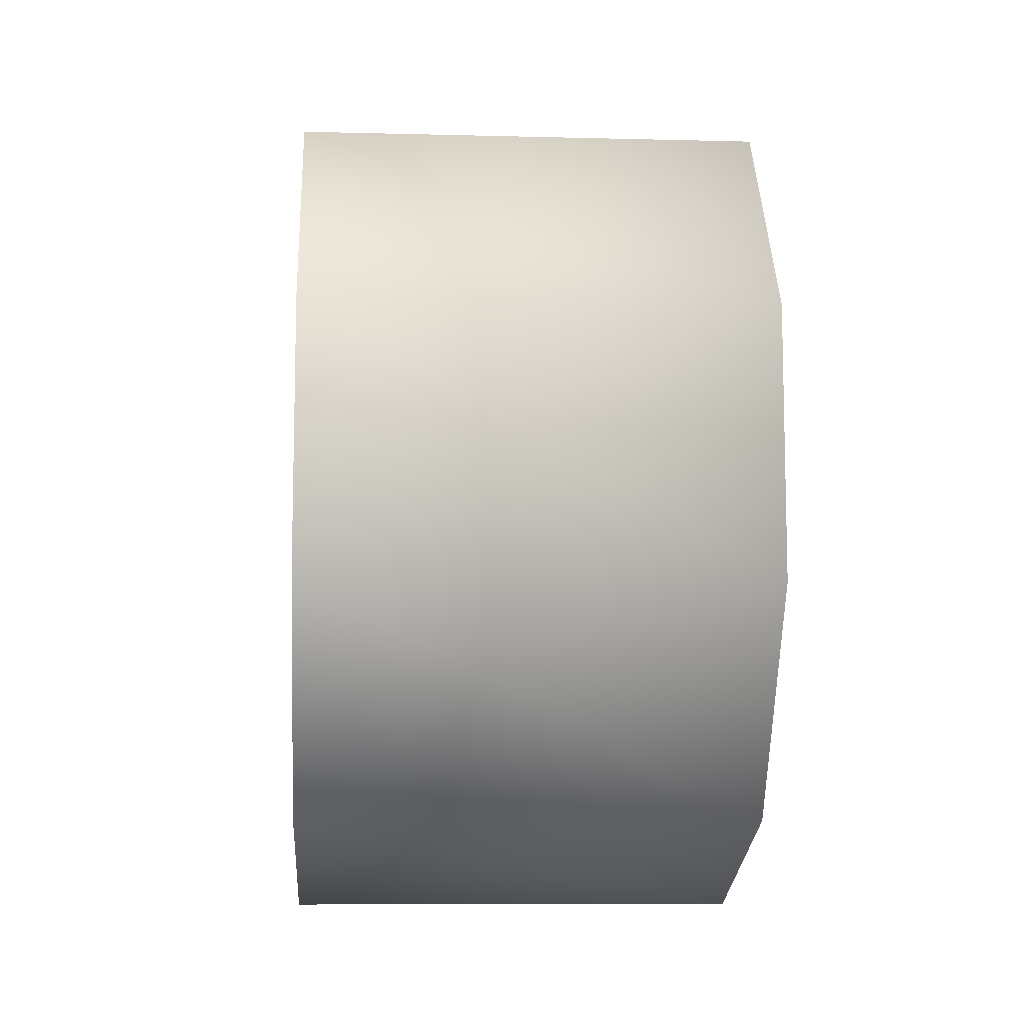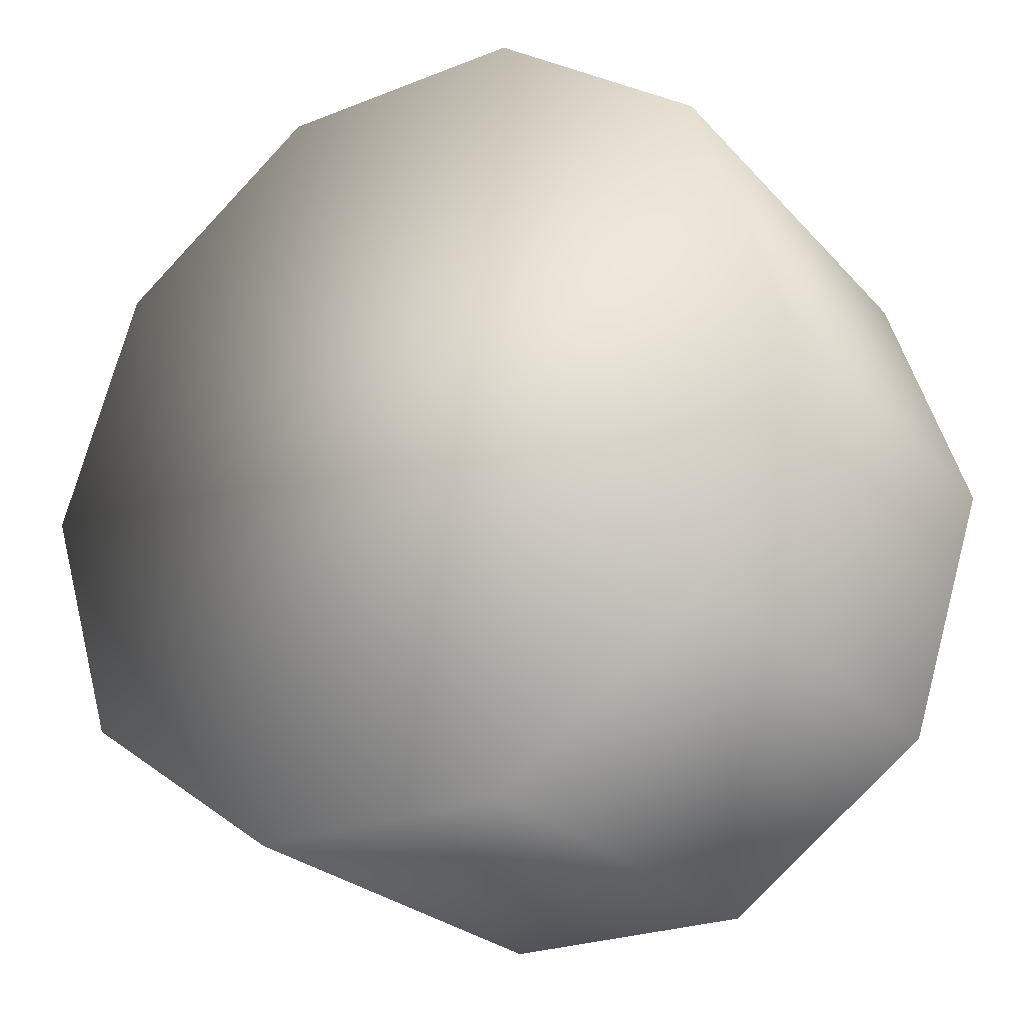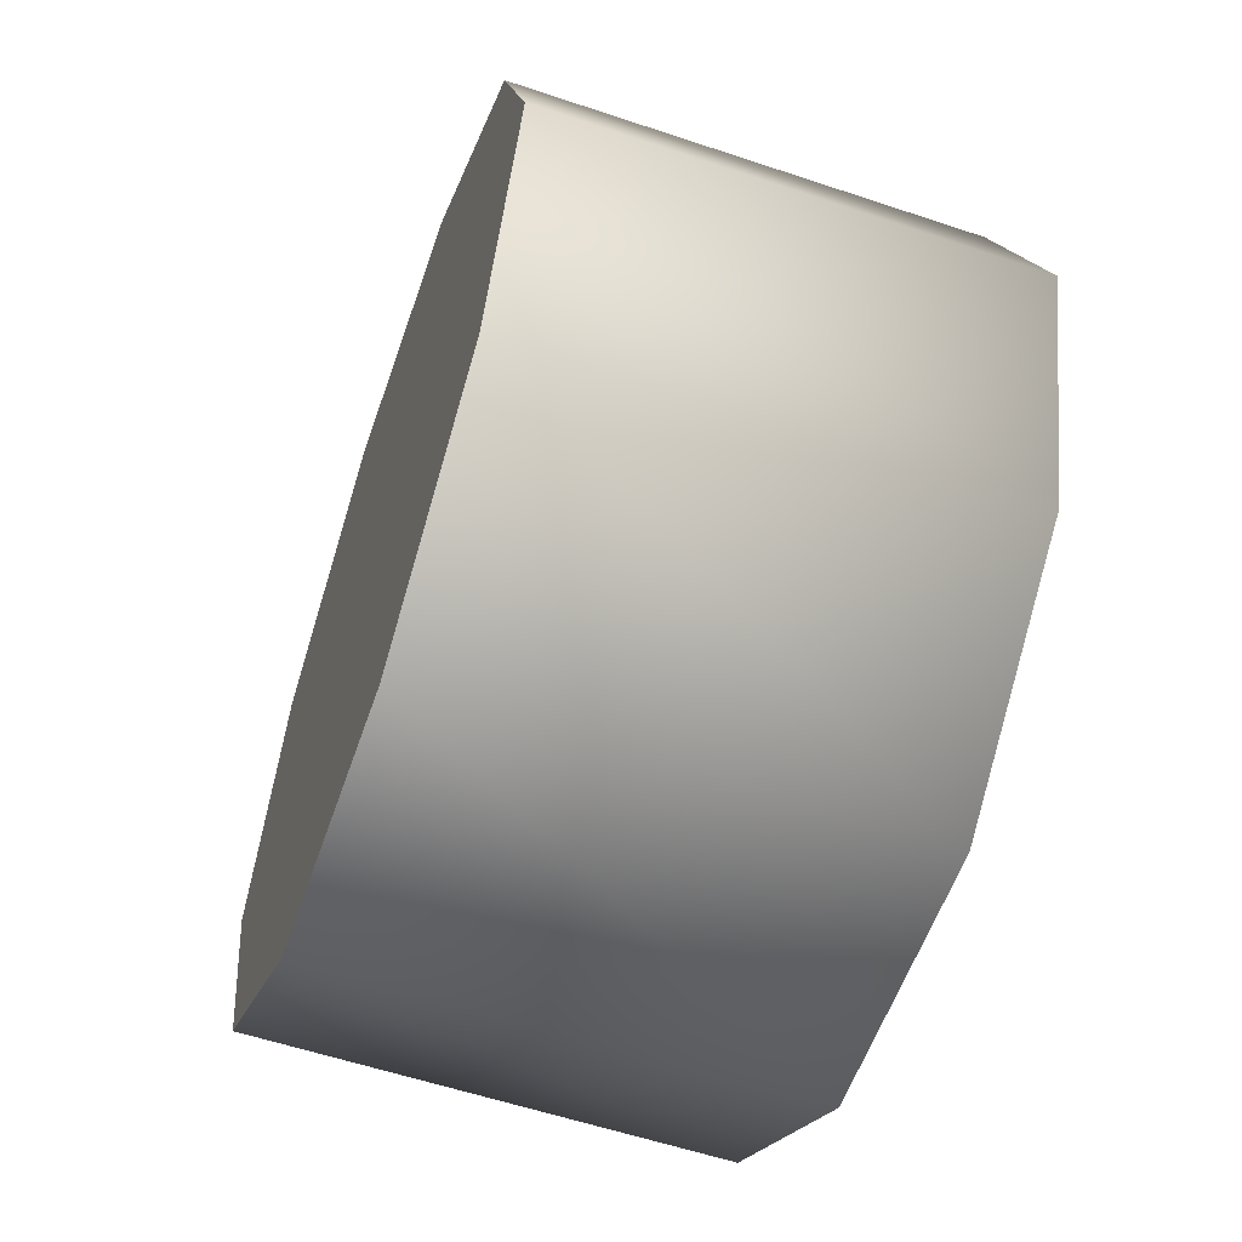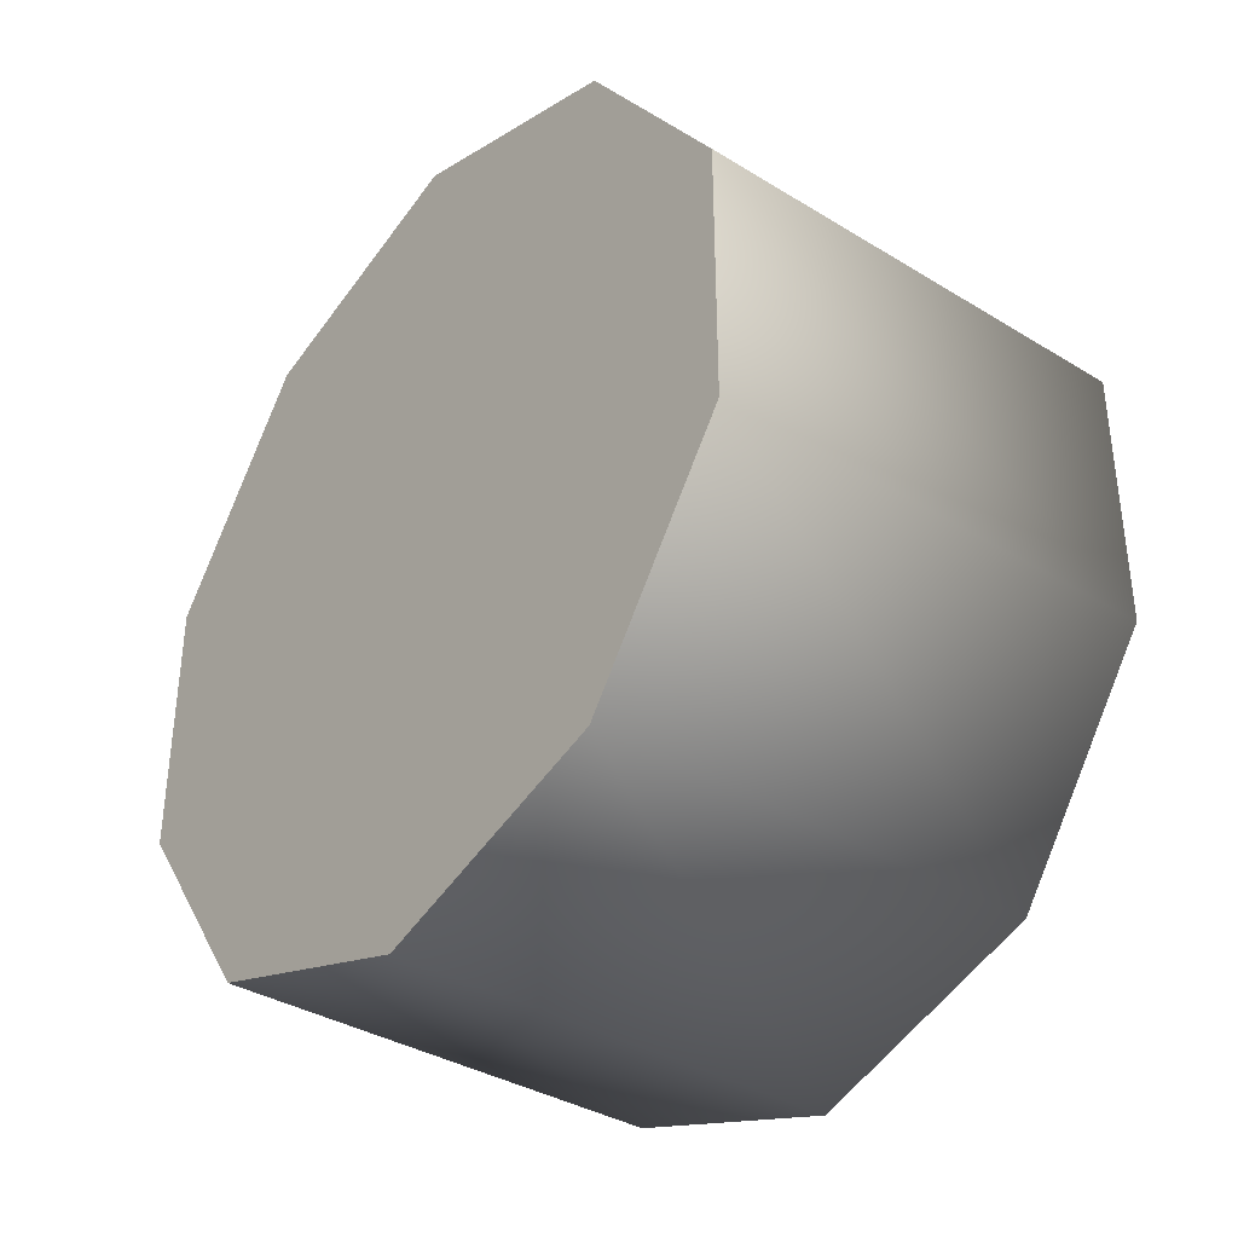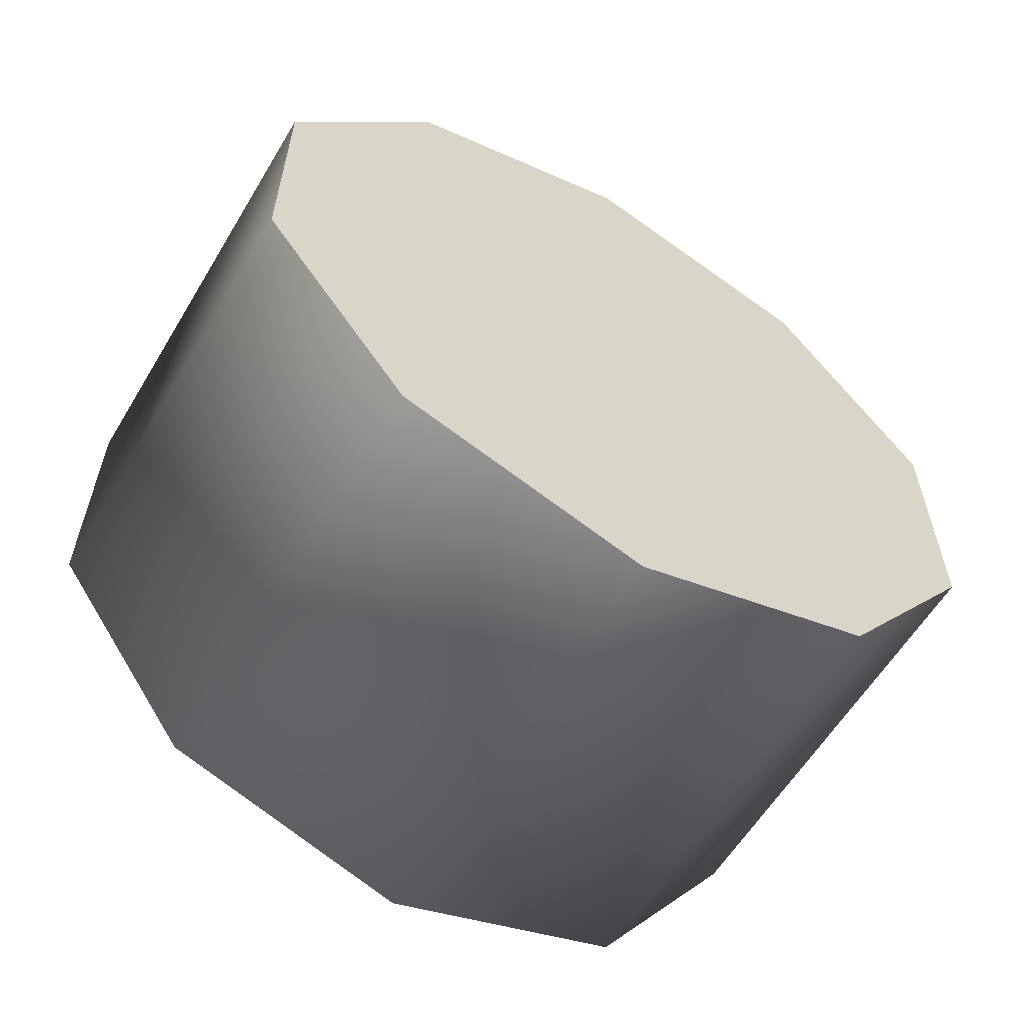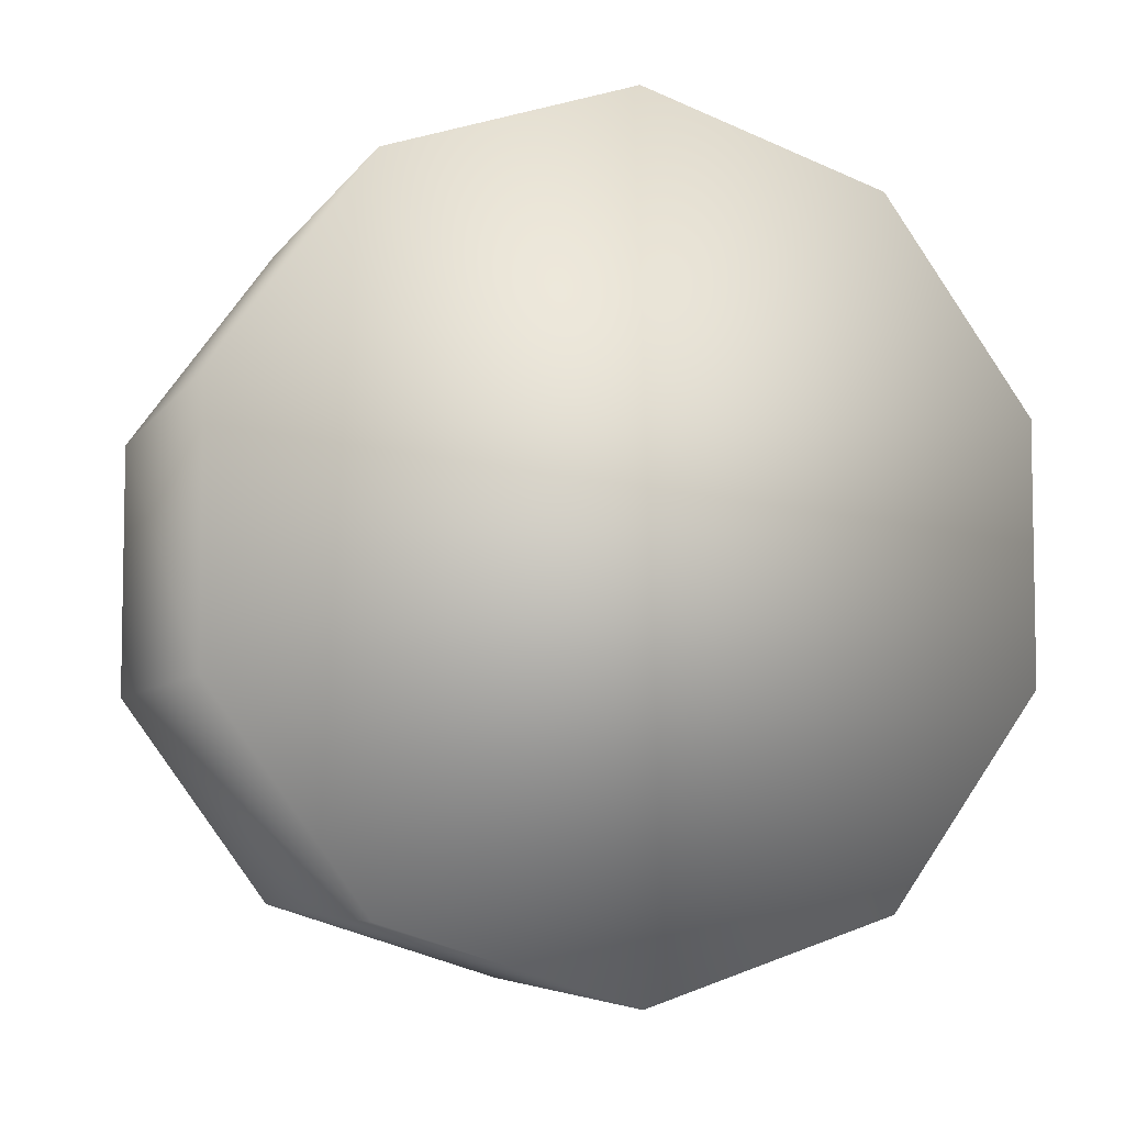
<metadata>
{"format":"obj","ext":"obj","renderer":"f3d","projection":"perspective","resolution":1024,"background":"white","views":[{"elev":-9.7,"azim":176.2,"up":"+Y"},{"elev":-25.8,"azim":-58.0,"up":"+Z"},{"elev":-58.2,"azim":160.9,"up":"+Z"},{"elev":-36.3,"azim":141.5,"up":"+Y"},{"elev":-59.5,"azim":59.0,"up":"+Y"},{"elev":-5.9,"azim":-108.6,"up":"+Y"}]}
</metadata>
<code>
v 1.052 -2.414 0.3261
v 1.352 -2.414 0.3261
v 1.052 -2.36 0.4916
v 1.352 -2.36 0.4916
v 1.052 -2.22 0.5939
v 1.352 -2.22 0.5939
v 1.052 -2.046 0.5939
v 1.352 -2.046 0.5939
v 1.052 -2.046 0.5939
v 1.352 -2.046 0.5939
v 1.052 -1.905 0.4916
v 1.352 -1.905 0.4916
v 1.052 -1.851 0.3261
v 1.352 -1.851 0.3261
v 1.052 -1.905 0.1606
v 1.352 -1.905 0.1606
v 1.052 -2.046 0.05835
v 1.352 -2.046 0.05835
v 1.052 -2.22 0.05835
v 1.352 -2.22 0.05835
v 1.052 -2.36 0.1606
v 1.352 -2.36 0.1606
v 1.052 -2.36 0.1606
v 1.052 -2.414 0.3261
v 1.052 -2.22 0.05835
v 1.052 -2.22 0.05835
v 1.052 -2.414 0.3261
v 1.052 -2.046 0.05835
v 1.052 -2.046 0.05835
v 1.052 -1.905 0.1606
v 1.052 -1.905 0.1606
v 1.052 -1.851 0.3261
v 1.052 -1.905 0.4916
v 1.052 -2.046 0.5939
v 1.052 -2.22 0.5939
v 1.052 -2.22 0.5939
v 1.052 -2.36 0.4916
v 1.352 -2.414 0.3261
v 1.352 -2.36 0.1606
v 1.352 -2.36 0.4916
v 1.352 -2.22 0.5939
v 1.352 -2.046 0.5939
v 1.352 -1.905 0.4916
v 1.352 -1.851 0.3261
v 1.352 -1.905 0.1606
v 1.352 -2.046 0.05835
v 1.352 -2.22 0.05835
v 1.052 -2.22 0.5939
v 1.352 -2.22 0.5939
v 1.052 -1.905 0.1606
v 1.352 -1.905 0.1606
v 1.052 -2.36 0.1606
v 1.352 -2.36 0.1606
g group_65253176_140627909284464
f 1 2 3
f 2 4 3
f 3 4 5
f 4 6 5
f 48 49 7
f 49 8 7
f 9 10 11
f 10 12 11
f 11 12 13
f 12 14 13
f 13 14 15
f 14 16 15
f 50 51 17
f 51 18 17
f 17 18 19
f 18 20 19
f 19 20 21
f 20 22 21
f 52 53 1
f 53 2 1
f 23 24 25
f 26 27 28
f 29 27 30
f 31 27 32
f 32 27 33
f 33 27 34
f 34 27 35
f 36 27 37
f 38 39 40
f 40 39 41
f 41 39 42
f 42 39 43
f 43 39 44
f 44 39 45
f 45 39 46
f 46 39 47

</code>
